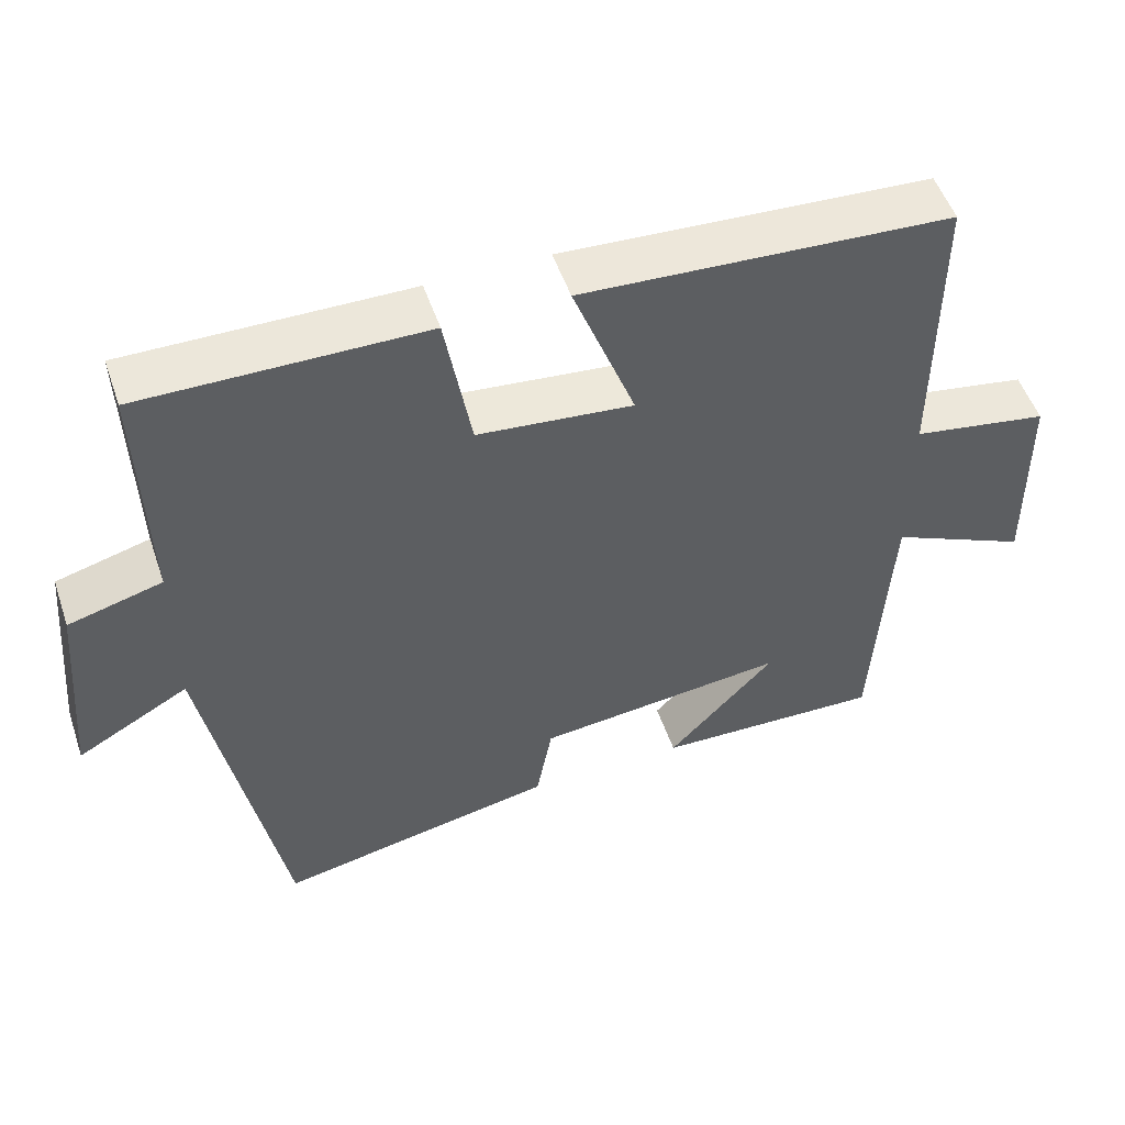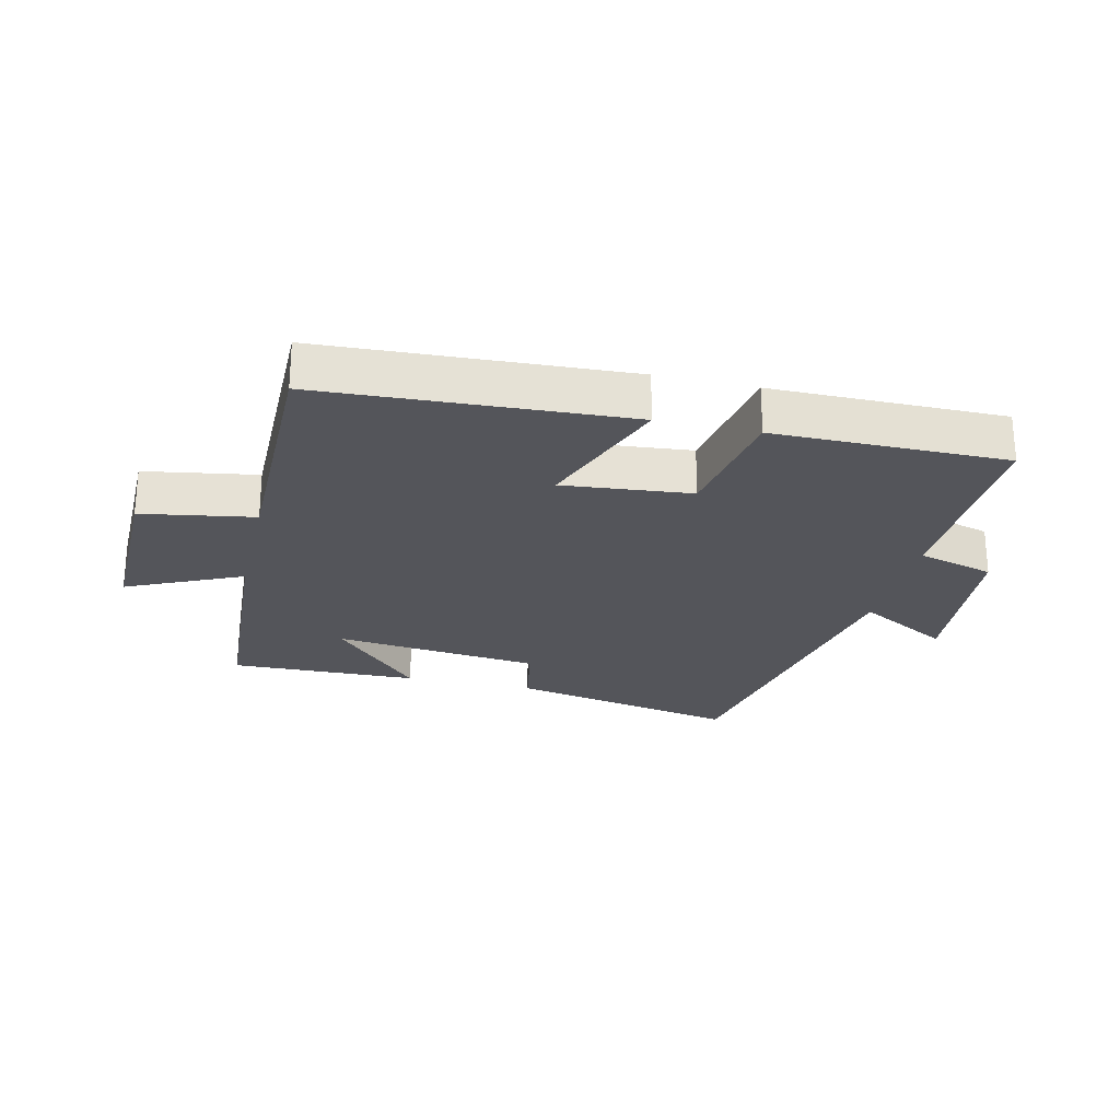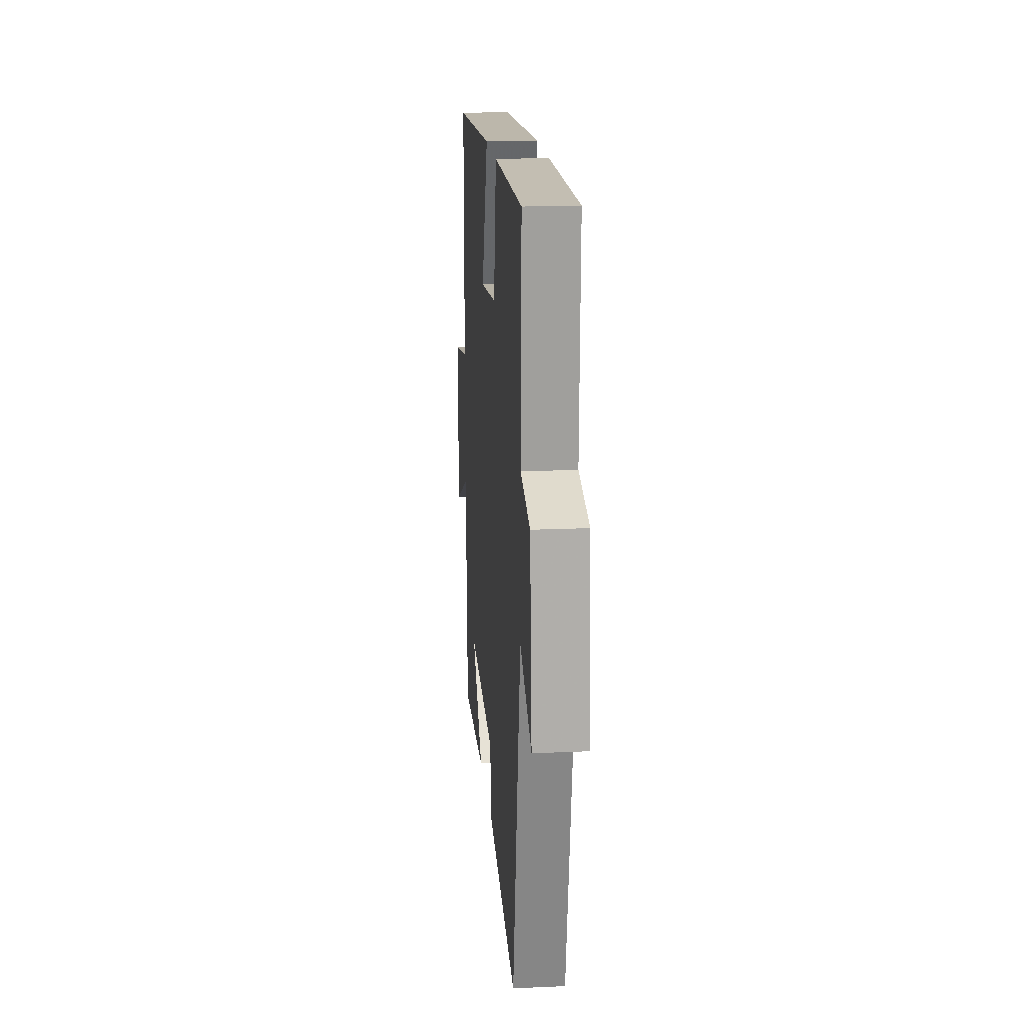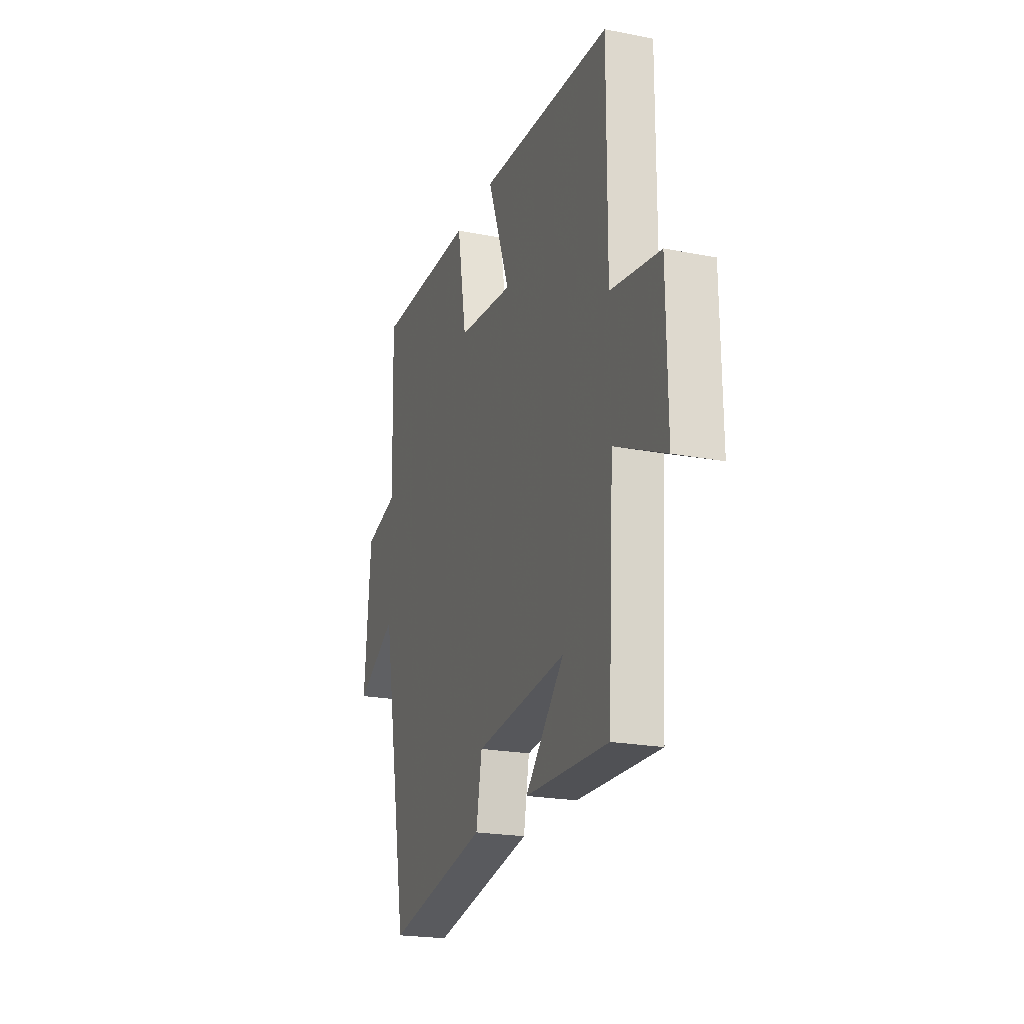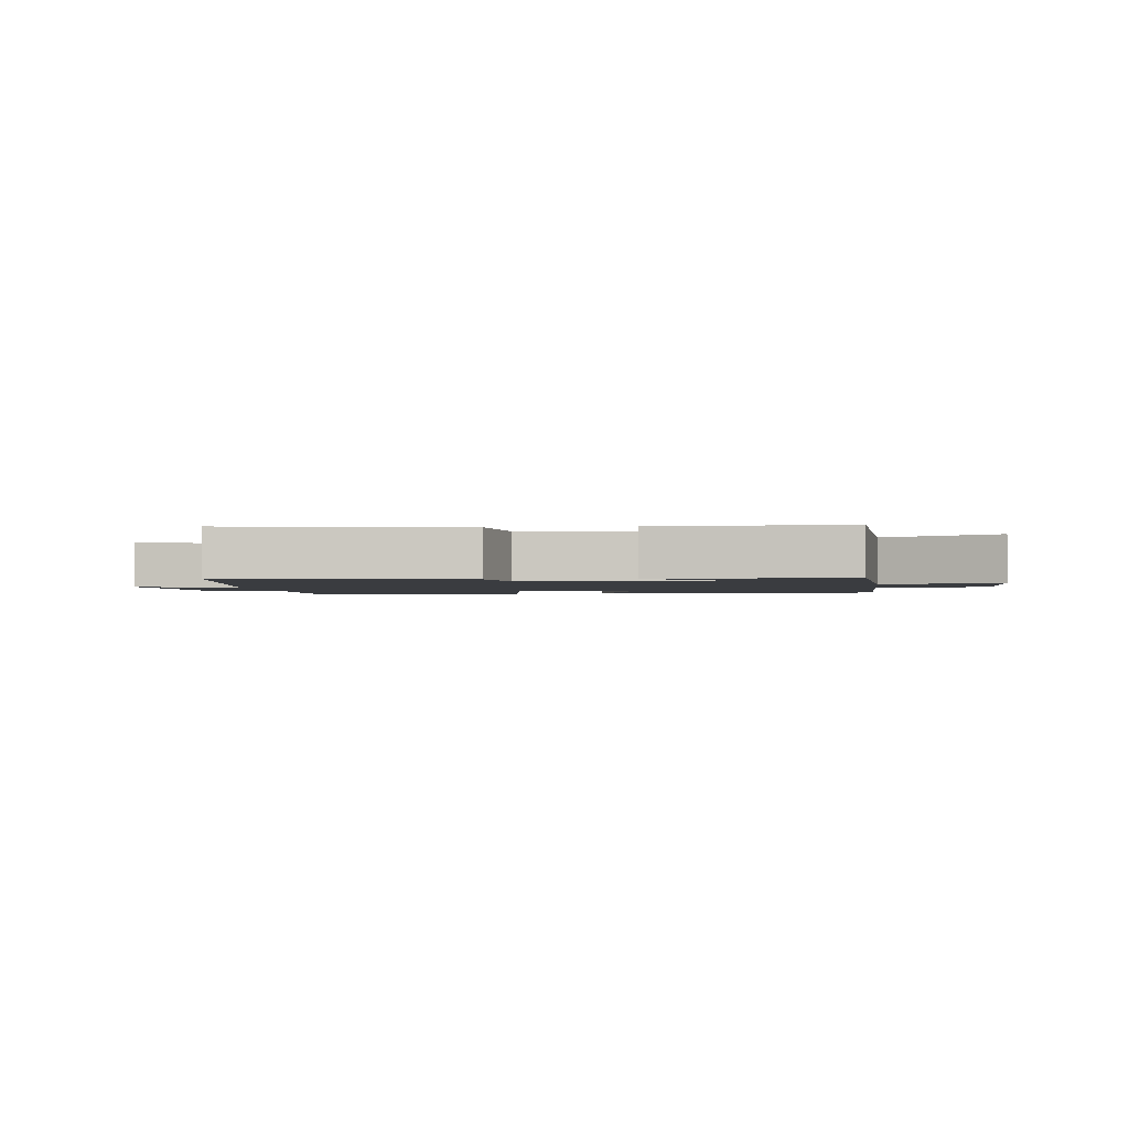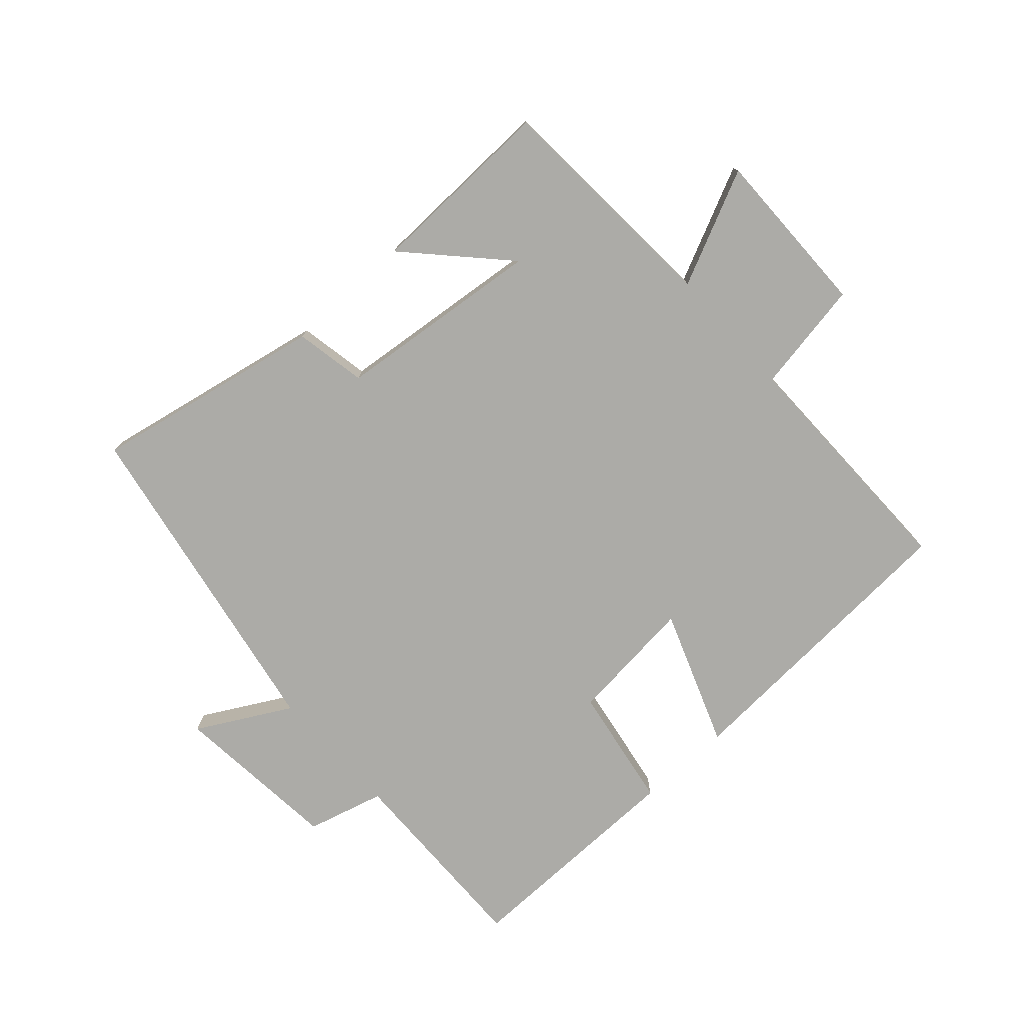
<metadata>
{"format":"obj","ext":"obj","renderer":"f3d","projection":"perspective","resolution":1024,"background":"white","views":[{"elev":51.9,"azim":161.3,"up":"+Z"},{"elev":-24.9,"azim":-13.2,"up":"+Y"},{"elev":17.6,"azim":85.0,"up":"+Z"},{"elev":-21.7,"azim":-109.0,"up":"+Z"},{"elev":-1.9,"azim":-172.6,"up":"+Y"},{"elev":-76.3,"azim":-137.7,"up":"+Y"}]}
</metadata>
<code>
v 0.401 0.07 -0.574
v 0.032 0.07 -0.5
v 0.011 0.07 -0.386
v -0.319 0.07 -0.35
v -0.178 0.07 -0.5
v -0.478 0.07 -0.508
v -0.5 0.07 -0.134
v -0.683 0.07 -0.218
v -0.679 0.07 0.052
v -0.5 0.07 0.082
v -0.501 0.07 0.474
v -0.017 0.07 0.5
v -0.099 0.07 0.283
v 0.105 0.07 0.303
v 0.139 0.07 0.5
v 0.509 0.07 0.502
v 0.5 0.07 0.18
v 0.623 0.07 0.146
v 0.647 0.07 -0.124
v 0.5 0.07 -0.042
v 0.401 0 -0.574
v 0.032 0 -0.5
v 0.011 0 -0.386
v -0.319 0 -0.35
v -0.178 0 -0.5
v -0.478 0 -0.508
v -0.5 0 -0.134
v -0.683 0 -0.218
v -0.679 0 0.052
v -0.5 0 0.082
v -0.501 0 0.474
v -0.017 0 0.5
v -0.099 0 0.283
v 0.105 0 0.303
v 0.139 0 0.5
v 0.509 0 0.502
v 0.5 0 0.18
v 0.623 0 0.146
v 0.647 0 -0.124
v 0.5 0 -0.042
f 17 18 19 20
f 1 2 3
f 20 1 3
f 17 20 3
f 16 17 3
f 15 16 3
f 14 15 3
f 13 14 3 4
f 10 11 12 13
f 10 13 4
f 7 8 9 10
f 7 10 4
f 6 7 4
f 4 5 6
f 40 39 38 37
f 23 22 21
f 23 21 40
f 23 40 37
f 23 37 36
f 23 36 35
f 23 35 34
f 24 23 34 33
f 33 32 31 30
f 24 33 30
f 30 29 28 27
f 24 30 27
f 24 27 26
f 26 25 24
f 1 21 22 2
f 2 22 23 3
f 3 23 24 4
f 4 24 25 5
f 5 25 26 6
f 6 26 27 7
f 7 27 28 8
f 8 28 29 9
f 9 29 30 10
f 10 30 31 11
f 11 31 32 12
f 12 32 33 13
f 13 33 34 14
f 14 34 35 15
f 15 35 36 16
f 16 36 37 17
f 17 37 38 18
f 18 38 39 19
f 19 39 40 20
f 20 40 21 1

</code>
